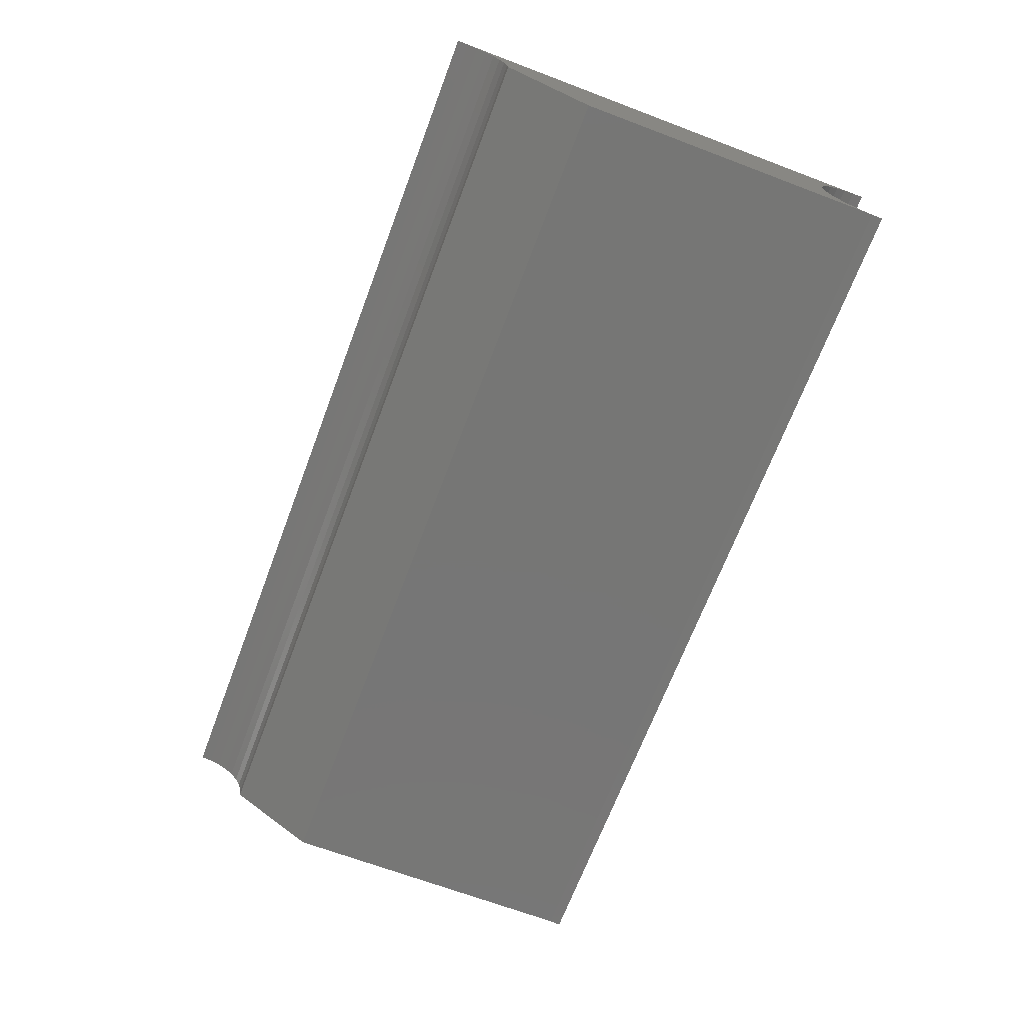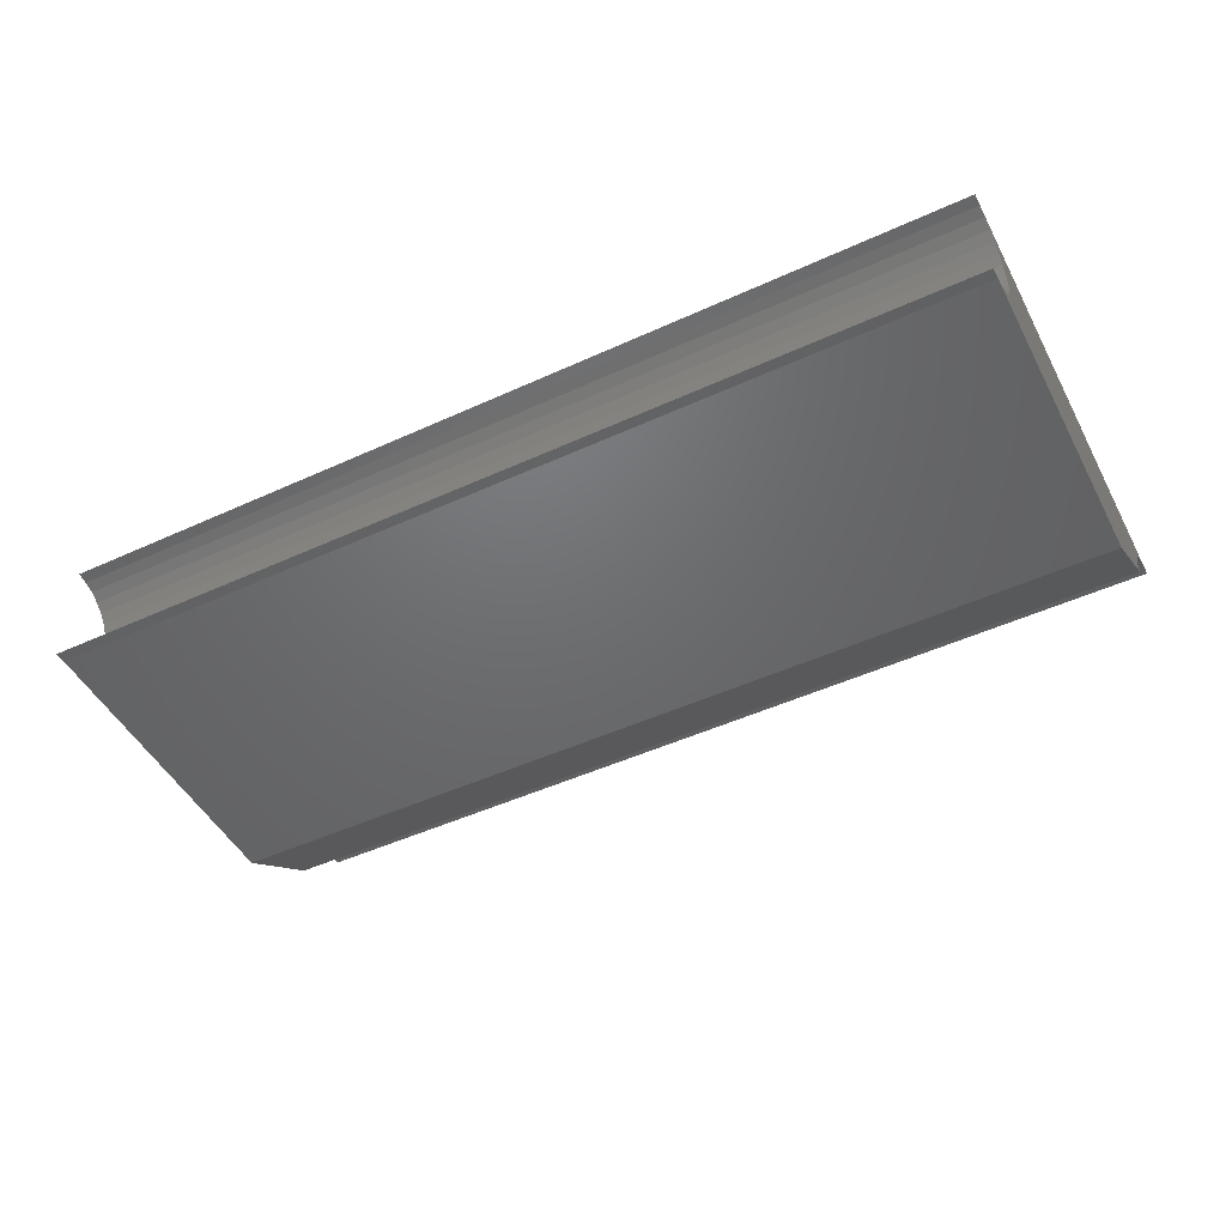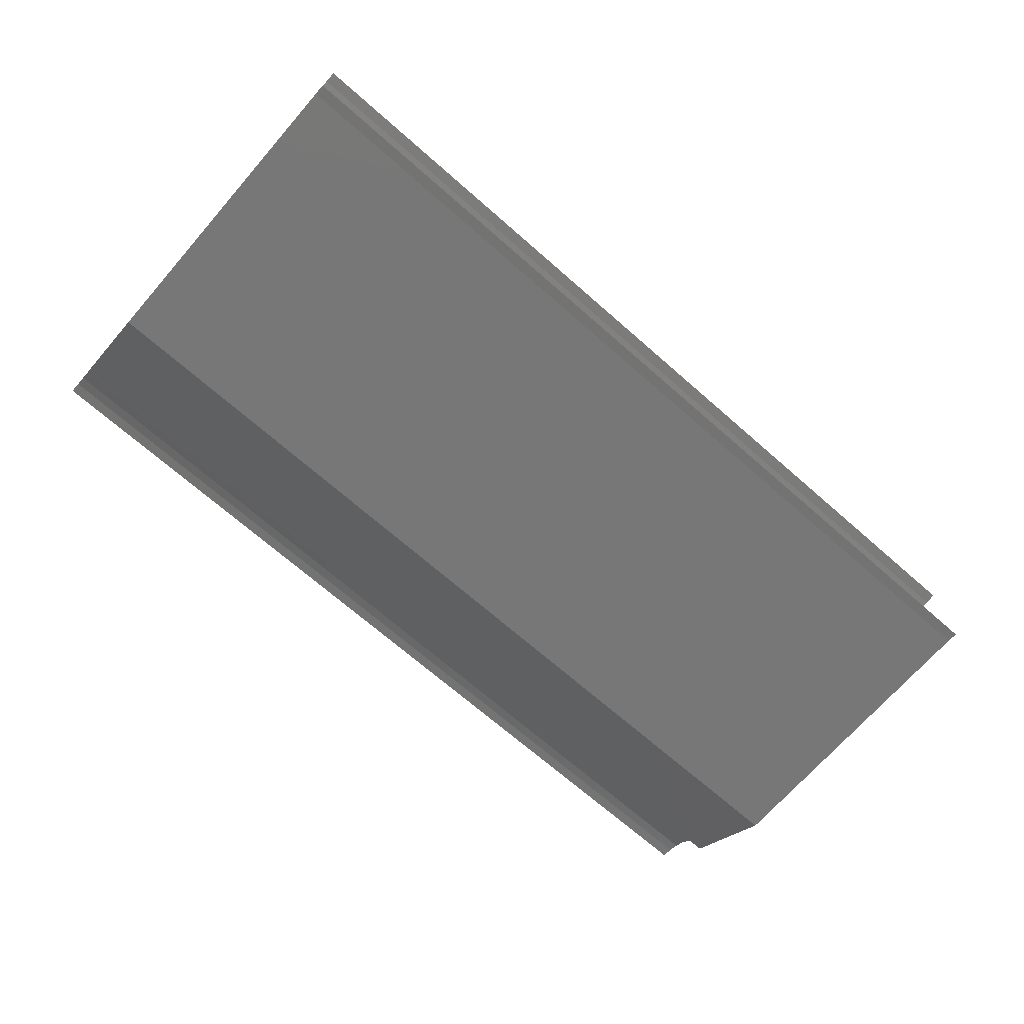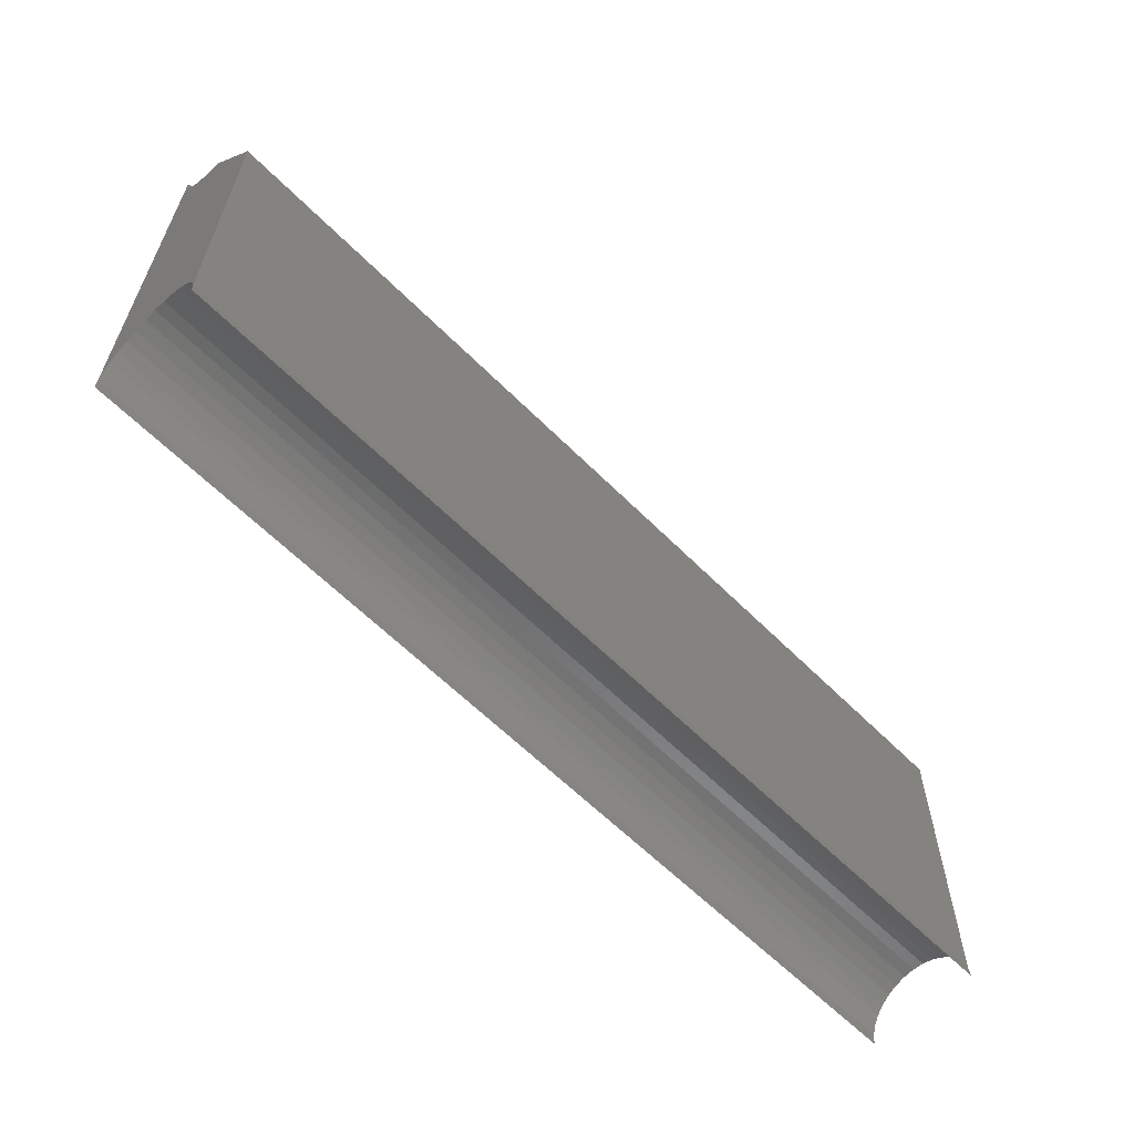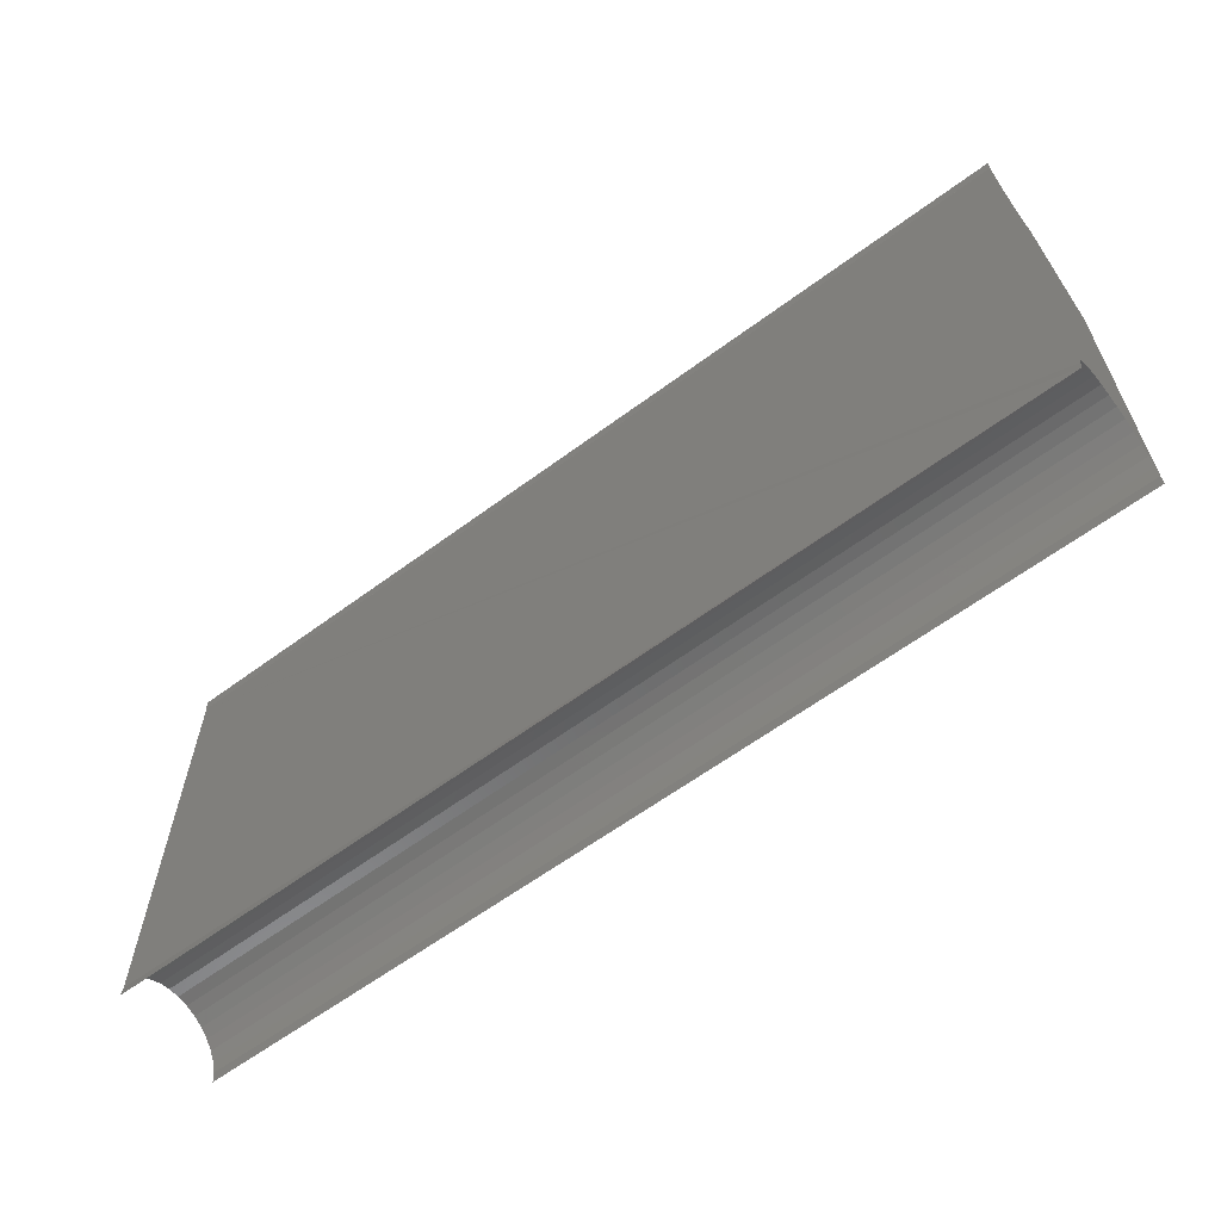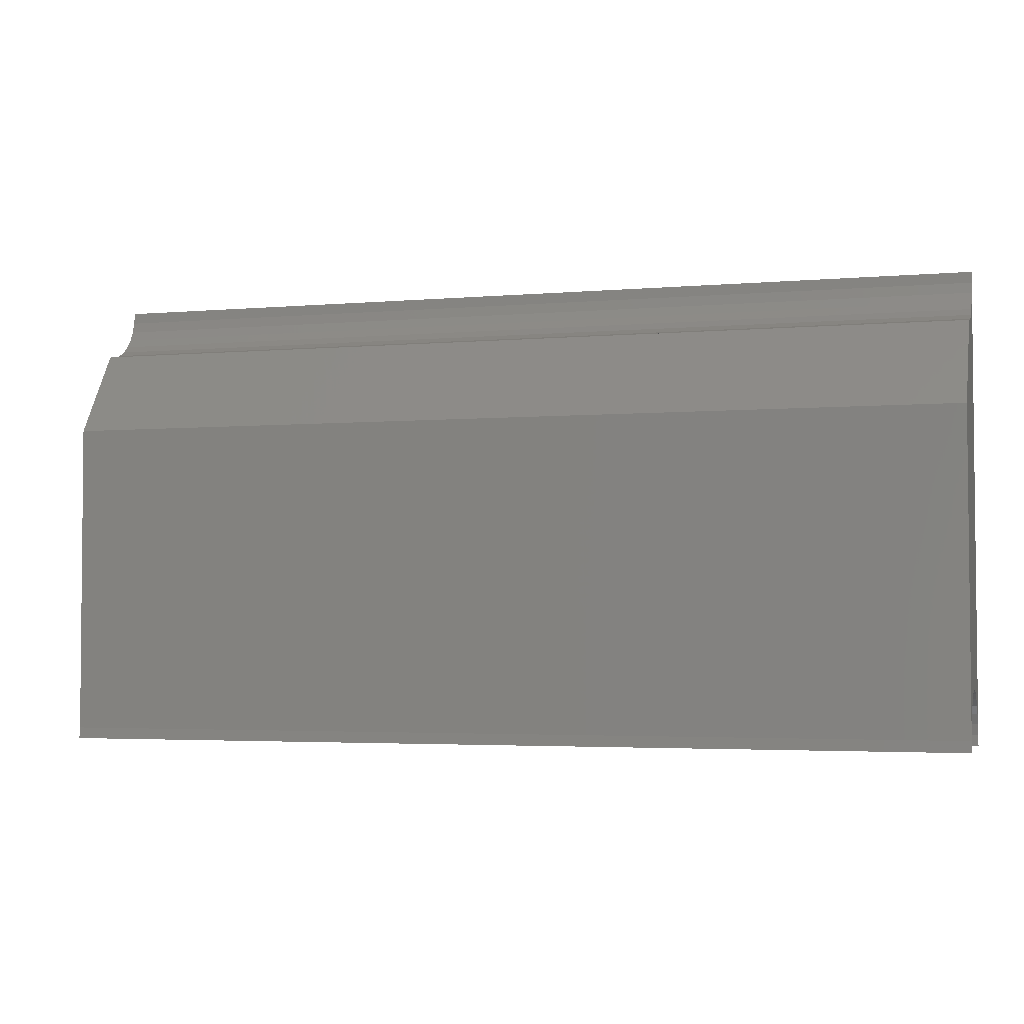
<metadata>
{"format":"stl","ext":"stl","renderer":"f3d","projection":"perspective","resolution":1024,"background":"white","views":[{"elev":-68.7,"azim":-110.7,"up":"+Z"},{"elev":-48.2,"azim":27.1,"up":"+Z"},{"elev":-70.0,"azim":-41.2,"up":"+Z"},{"elev":-60.9,"azim":134.4,"up":"+Y"},{"elev":-61.6,"azim":37.0,"up":"+Y"},{"elev":-3.5,"azim":-163.6,"up":"+Y"}]}
</metadata>
<code>
# stl→obj: 56 verts, 104 faces
v 0.75 0.1785 0.04493
v 0.75 -0.1863 0.04492
v 0.75 -0.1776 0.04228
v 0.75 0.1699 0.04233
v 0.75 -0.1696 0.038
v 0.75 0.1619 0.03811
v 0.75 -0.1625 0.03223
v 0.75 0.1549 0.03242
v 0.75 -0.1568 0.02521
v 0.75 0.1492 0.02549
v 0.75 -0.1525 0.0172
v 0.75 0.1448 0.01757
v 0.75 -0.1499 0.008506
v 0.75 0.1421 0.008962
v 0.75 0.1412 -3.083e-06
v 0.75 -0.149 -0.0005345
v 0.75 -0.1499 -0.009575
v 0.75 0.07031 -0.04688
v 0.75 -0.1525 -0.01827
v 0.75 -0.1568 -0.02628
v 0.75 -0.1625 -0.0333
v 0.75 -0.1696 -0.03907
v 0.75 -0.1776 -0.04335
v 0.75 -0.1863 -0.04598
v -2.674e-18 -0.1776 0.04228
v -2.838e-18 -0.1863 0.04492
v -2.839e-18 0.1785 0.04493
v -2.677e-18 0.1699 0.04233
v -2.406e-18 -0.1696 0.038
v -2.413e-18 0.1619 0.03811
v -2.046e-18 -0.1625 0.03223
v -2.058e-18 0.1549 0.03242
v -1.608e-18 -0.1568 0.02521
v -1.625e-18 0.1492 0.02549
v -1.107e-18 -0.1525 0.0172
v -1.13e-18 0.1448 0.01757
v -5.646e-19 -0.1499 0.008506
v -5.93e-19 0.1421 0.008962
v -3.319e-20 0.1412 -3.083e-06
v 1.016e-33 0.07031 -0.04688
v 5.646e-19 -0.1499 -0.009575
v 3.456e-33 -0.149 -0.0005345
v 2.838e-18 -0.1863 -0.04598
v 2.674e-18 -0.1776 -0.04335
v 2.406e-18 -0.1696 -0.03907
v 2.046e-18 -0.1625 -0.0333
v 1.608e-18 -0.1568 -0.02628
v 1.107e-18 -0.1525 -0.01827
v -2.894e-18 0.1875 0.04581
v 0.75 0.1875 0.04581
v 0.75 -0.1953 -0.04688
v 0 -0.1953 -0.04688
v 0.75 -0.1953 0.04581
v -5.788e-18 -0.1953 0.04581
v -2.838e-18 0.1785 0.04492
v 0.75 0.1785 0.04492
f 1 2 3
f 1 3 4
f 4 3 5
f 4 5 6
f 6 5 7
f 6 7 8
f 8 7 9
f 8 9 10
f 10 9 11
f 10 11 12
f 12 11 13
f 12 13 14
f 15 14 13
f 15 13 16
f 15 16 17
f 15 17 18
f 18 17 19
f 18 19 20
f 18 20 21
f 18 21 22
f 18 22 23
f 18 23 24
f 25 26 27
f 28 25 27
f 29 25 28
f 30 29 28
f 31 29 30
f 32 31 30
f 33 31 32
f 34 33 32
f 35 33 34
f 36 35 34
f 37 35 36
f 38 37 36
f 39 40 41
f 39 41 42
f 39 42 37
f 39 37 38
f 40 43 44
f 40 44 45
f 40 45 46
f 40 46 47
f 40 47 48
f 40 48 41
f 32 10 34
f 34 10 12
f 34 12 36
f 36 12 14
f 36 14 38
f 38 14 15
f 38 15 39
f 10 32 8
f 8 32 30
f 8 30 6
f 6 30 28
f 6 28 4
f 4 28 27
f 4 27 1
f 1 27 49
f 1 49 50
f 43 24 51
f 43 51 52
f 24 43 18
f 18 43 40
f 18 40 15
f 15 40 39
f 42 13 37
f 37 13 11
f 37 11 35
f 35 11 9
f 35 9 33
f 33 9 7
f 33 7 31
f 31 7 5
f 31 5 29
f 29 5 3
f 29 3 25
f 25 3 2
f 25 2 26
f 26 2 53
f 26 53 54
f 13 42 16
f 16 42 41
f 16 41 17
f 17 41 48
f 17 48 19
f 19 48 47
f 19 47 20
f 20 47 46
f 20 46 21
f 21 46 45
f 21 45 22
f 22 45 44
f 22 44 23
f 23 44 43
f 23 43 24
f 24 43 52
f 24 52 51
f 55 2 56
f 55 56 50
f 53 26 54
f 55 50 49
f 2 55 53
f 26 53 55

</code>
